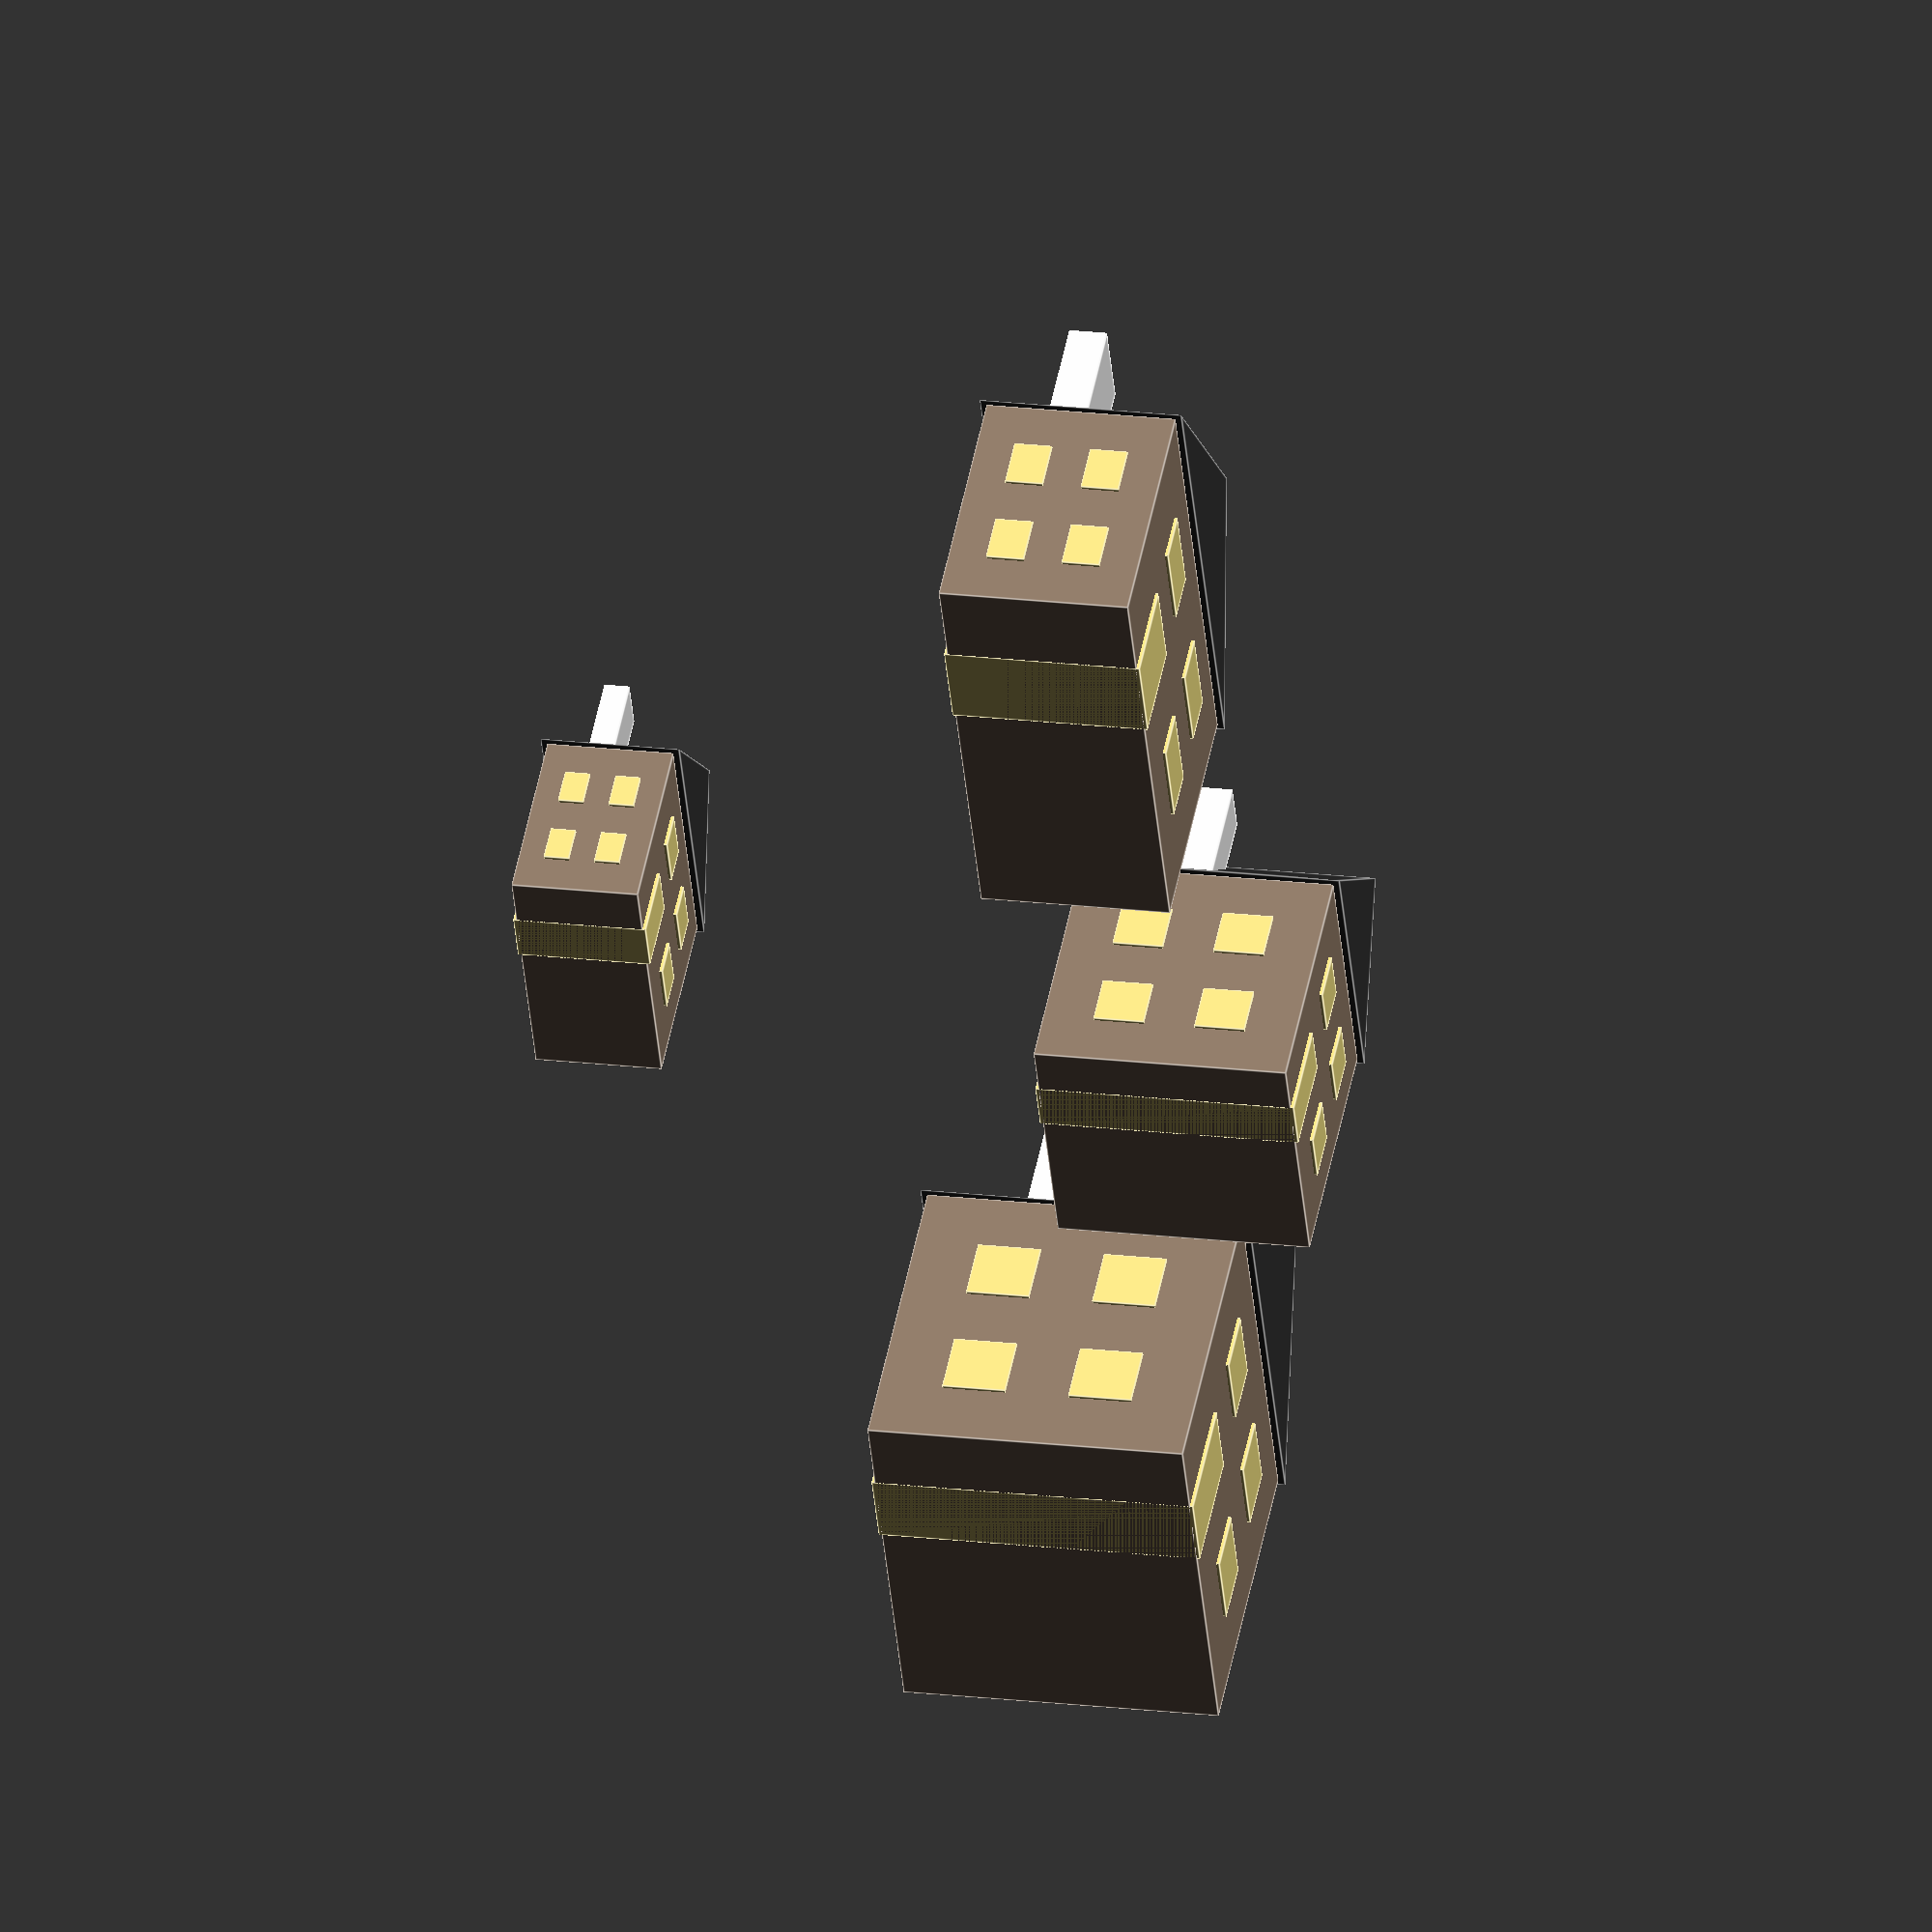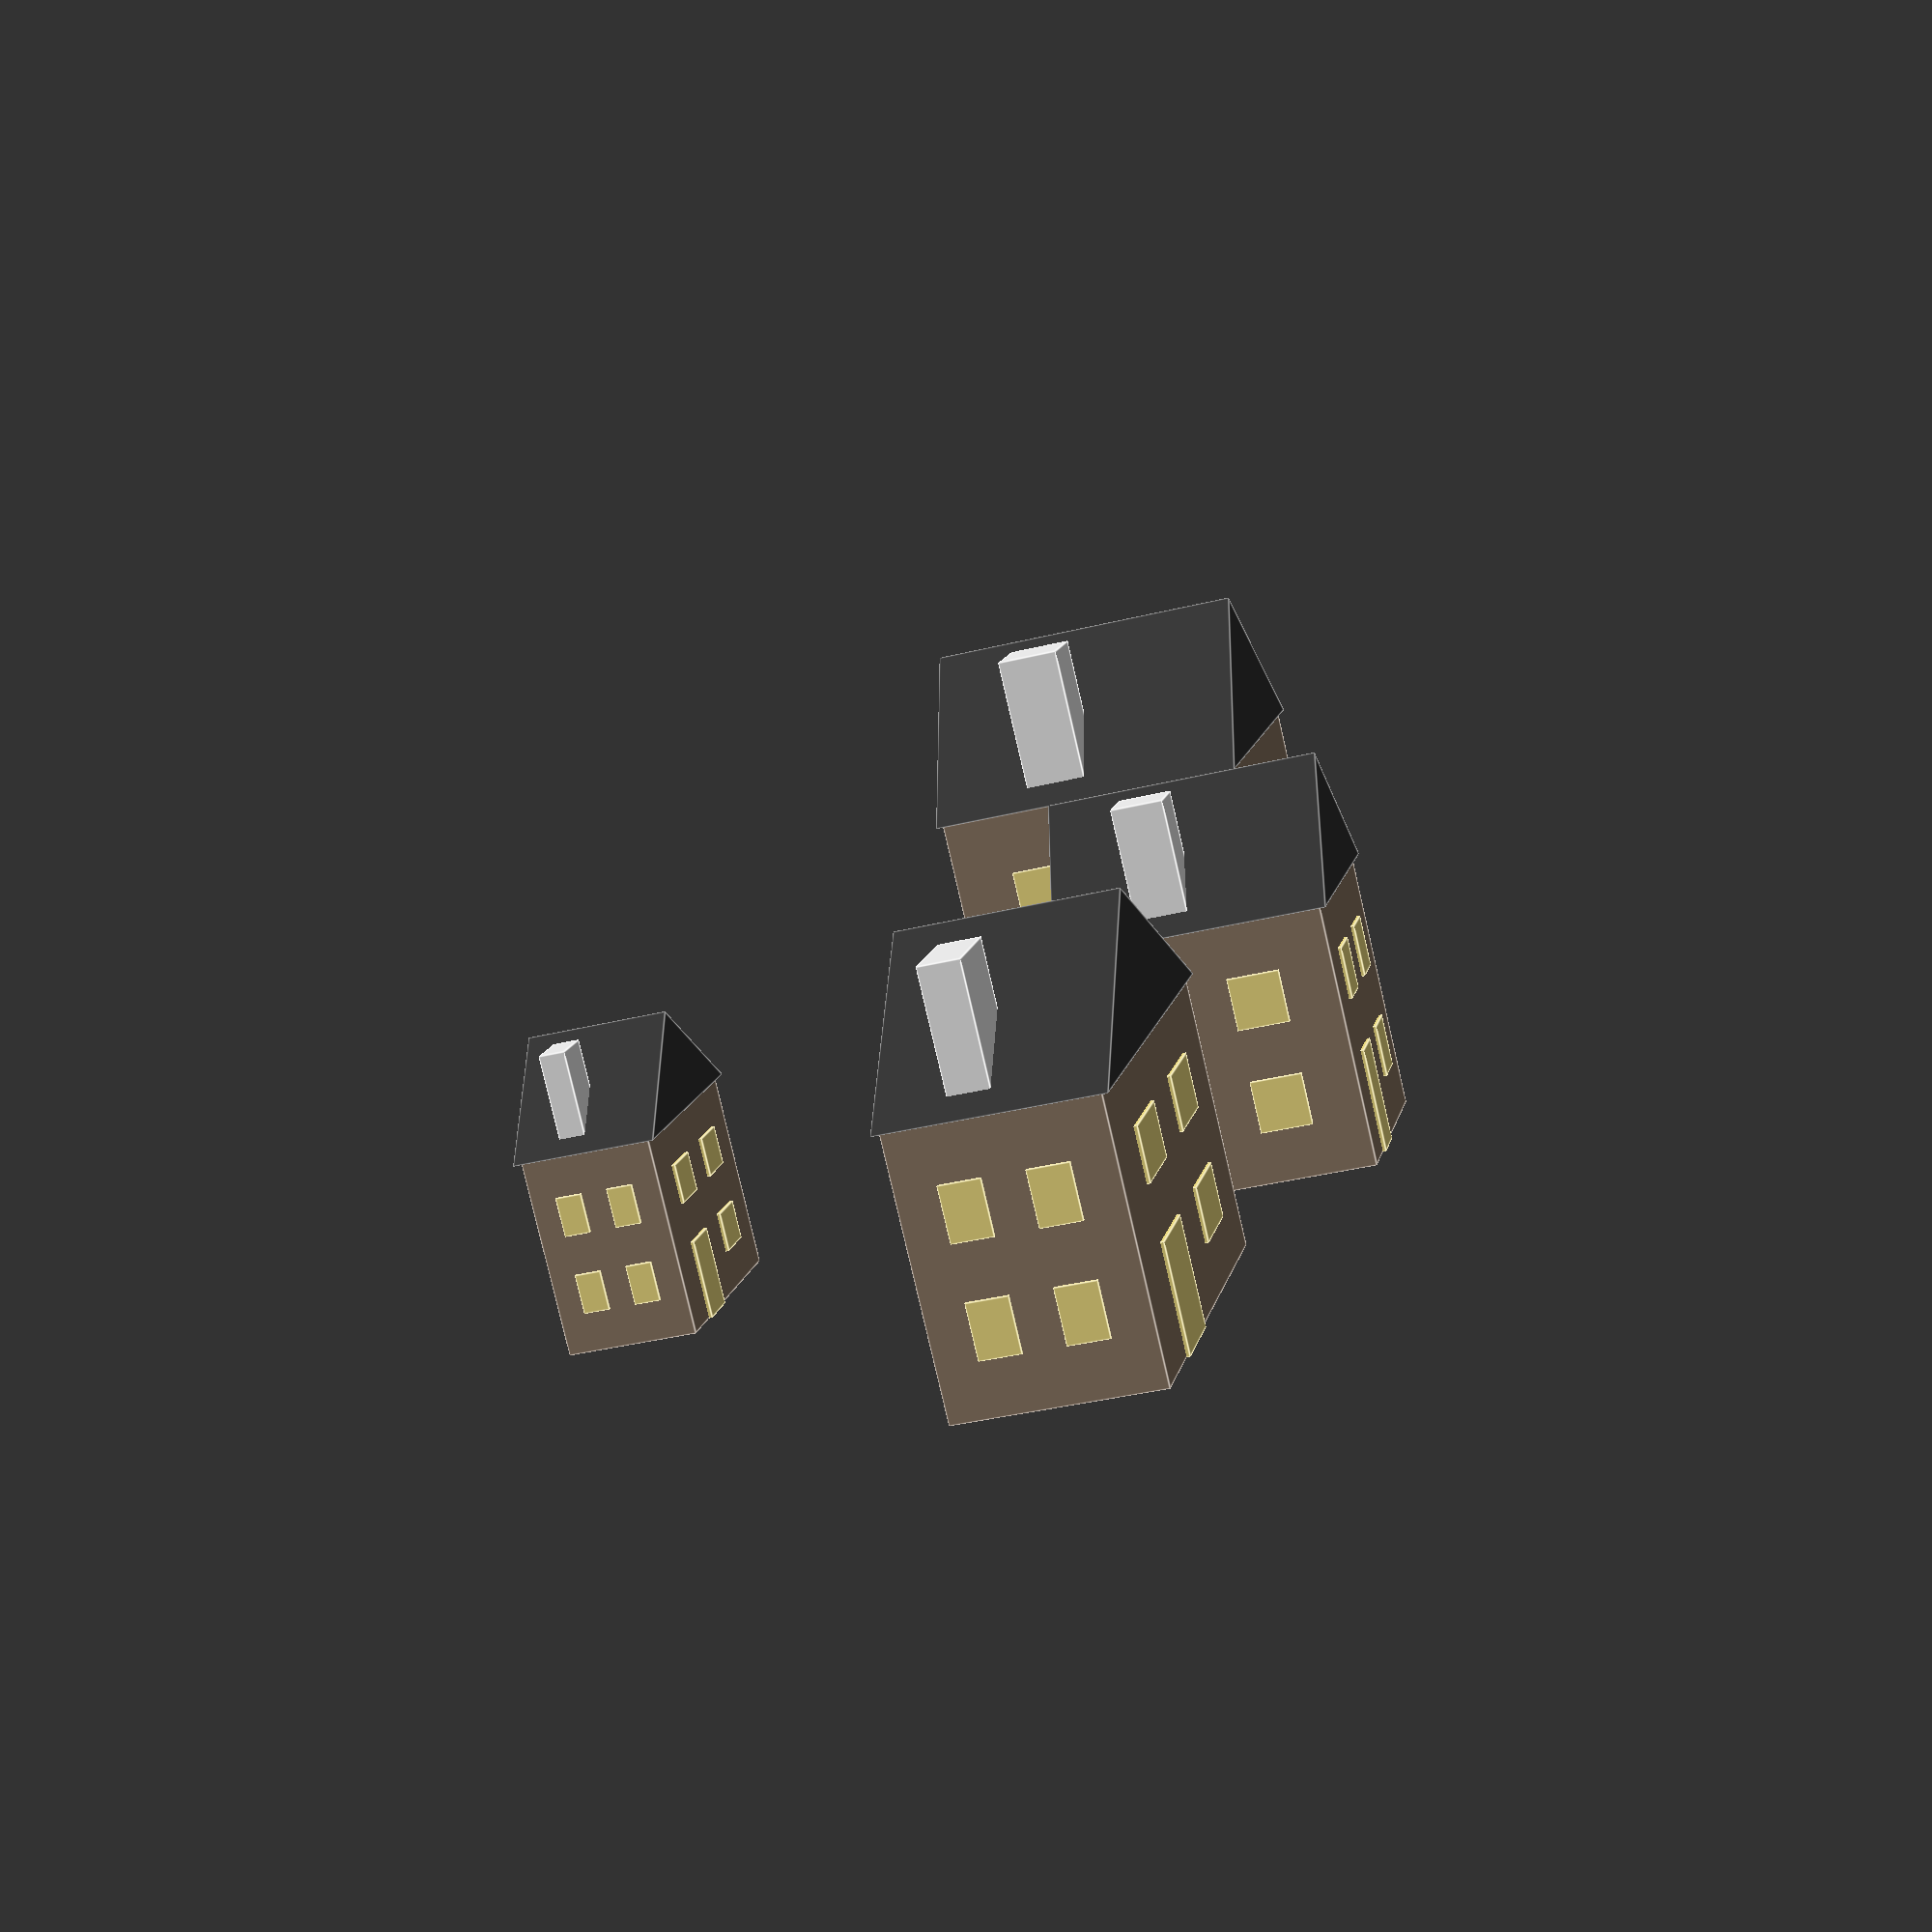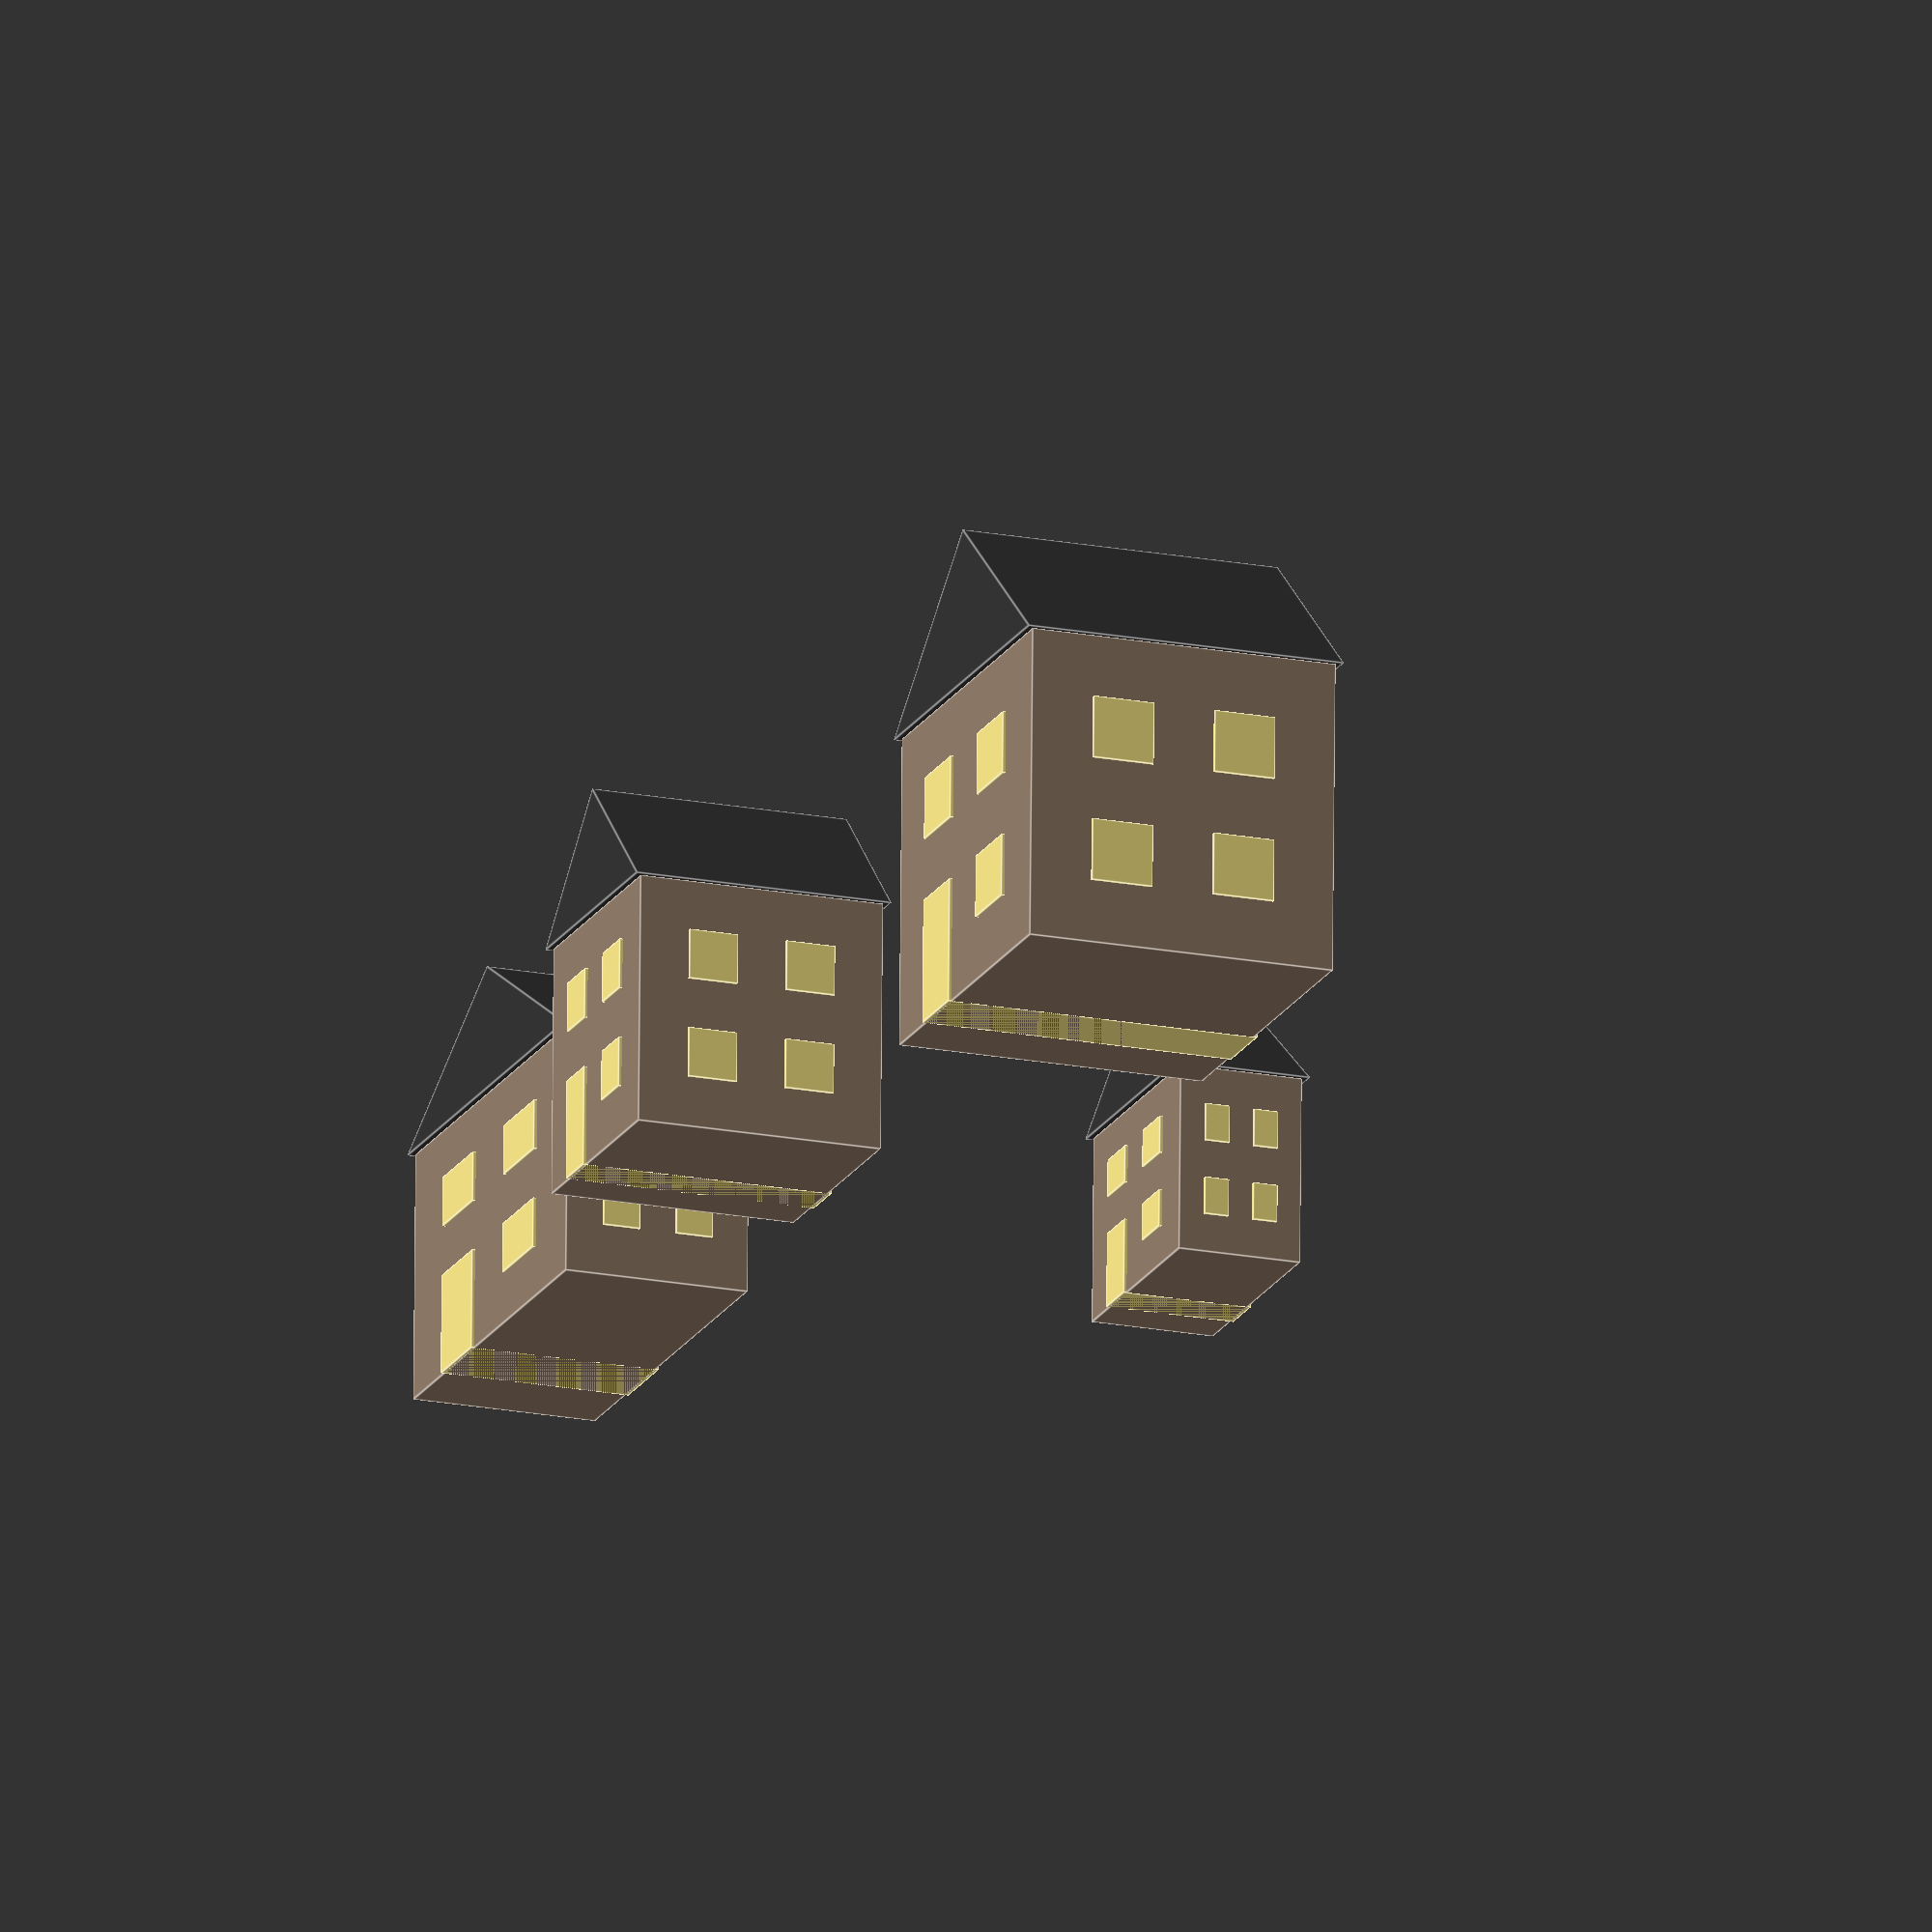
<openscad>

house(4,3,2,6,11,1);
house(7,4,3,12,3,1);
house(6,5,5,-7,5,1);
house(4,4,4,3,2,1);

/*
module house Parameter:
-Breite (X-Achse)
-Höhe (Y-Achse)
-Tiefe (Z-Achse)
-X-Position
-Z-Position
-Ob es Fenster an den Seiten hat

*/

//Haus mit den Maßen (lx,ly,lz) 
//lx=[4-9], ly=[4-7], lz=[3-9] aus Gründen der Ästhetik ^.^
//ly = Höhe
//Position px,pz
//s_window: wenn 1 dann haben die Seiten auch Fenster, wenn 0, dann sind nur vorne und hinten Fenster

module house(lx,ly,lz,px,pz,s_window)
{
    
    //Haus
    translate([px,(ly/2),pz]){
        color([139/255,119/255,101/255]){
    cube([lx,ly,lz],center = true);
        }
    }
   
    
    //Dach 
    //stehen auf jeder Seite um 0.1 über
    translate([px,(ly+ly/6),pz])
    rotate([0,0,90])
    color([51/255,51/255,51/255])
    resize([ly/2,(lx+0.2),(lz+0.2)])    
    cylinder(h=(ly/3), r1=2, r2=2,center=true, $fn=3);
    
    //Schornstein
    //translate([(3/4)*px,ly,lz/2])
    translate([px+(1/4)*lx,ly,pz]) 
        cube([(1/5)*lx,ly/2,(1/5)*lz]);
    
    
    //Fenster v/h und Tür 
    translate([px,(ly/2),pz]){   
        
    color([238/255,221/255,130/255]){
        
    translate([(-lx/5),(-ly/5),0])
    cube([(lx/5), (ly/5), (lz+0.1)], center = true);
    
    translate([(-lx/5),(+ly/5),0])
    cube([(lx/5), (ly/5), (lz+0.1)], center = true);
    
    translate([(+lx/5),(+ly/5),0])
    cube([(lx/5), (ly/5), (lz+0.1)],center = true);
    
    //Tür
    translate([(+lx/5),(-ly/5-ly/10),0])
    cube([(lx/5), (ly*2/5), (lz+0.1)],center = true);
          
    }//Color-Ende
    
    }//translate-Ende
    
     
    
    //Fenster Seitenwände
    if (s_window == 1) {
        
    translate([px,(ly/2),pz]){
        
        
    color([238/255,221/255,130/255]){
        
    translate([0,(ly/5),(lz/5)])
    cube([(lx+0.1), (ly/5), (lz/5)], center = true);
    
    translate([0,(ly/5),(-lz/5)])
    cube([(lx+0.1), (ly/5), (lz/5)], center = true);
    
    translate([0,(-ly/5),(lz/5)])
    cube([(lx+0.1), (ly/5), (lz/5)],center = true);
    
    translate([0,(-ly/5),(-lz/5)])
    cube([(lx+0.1), (ly/5), (lz/5)],center = true);
         
        
    }//color-Ende
    
    }//translate-Ende
    
    } // if (s_window == 1) Ende
    
}//house-Ende

</openscad>
<views>
elev=339.2 azim=296.8 roll=102.0 proj=o view=edges
elev=217.9 azim=229.0 roll=72.6 proj=p view=edges
elev=199.4 azim=178.5 roll=289.8 proj=o view=edges
</views>
